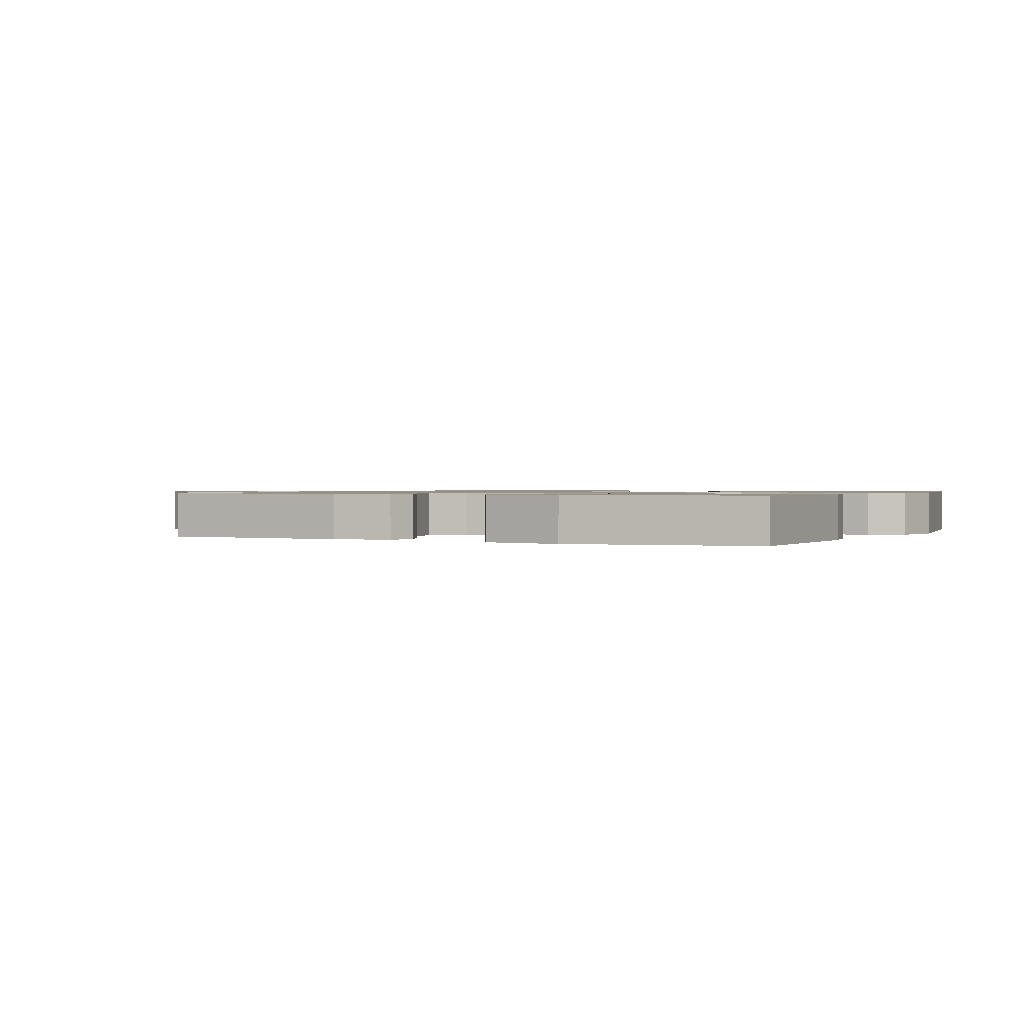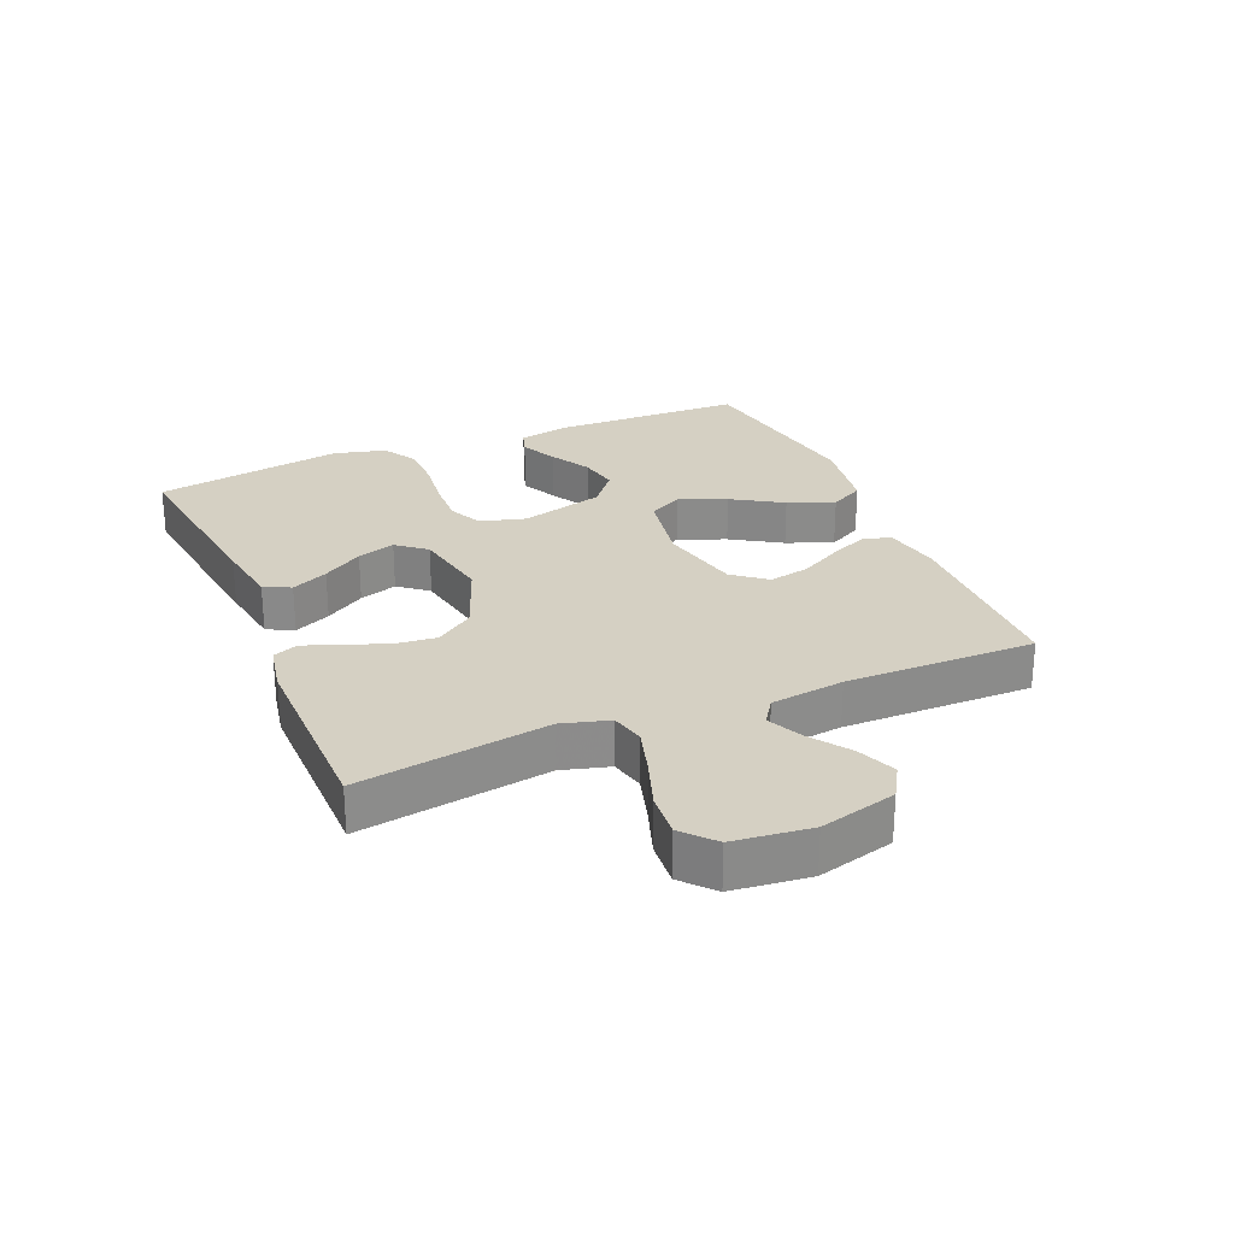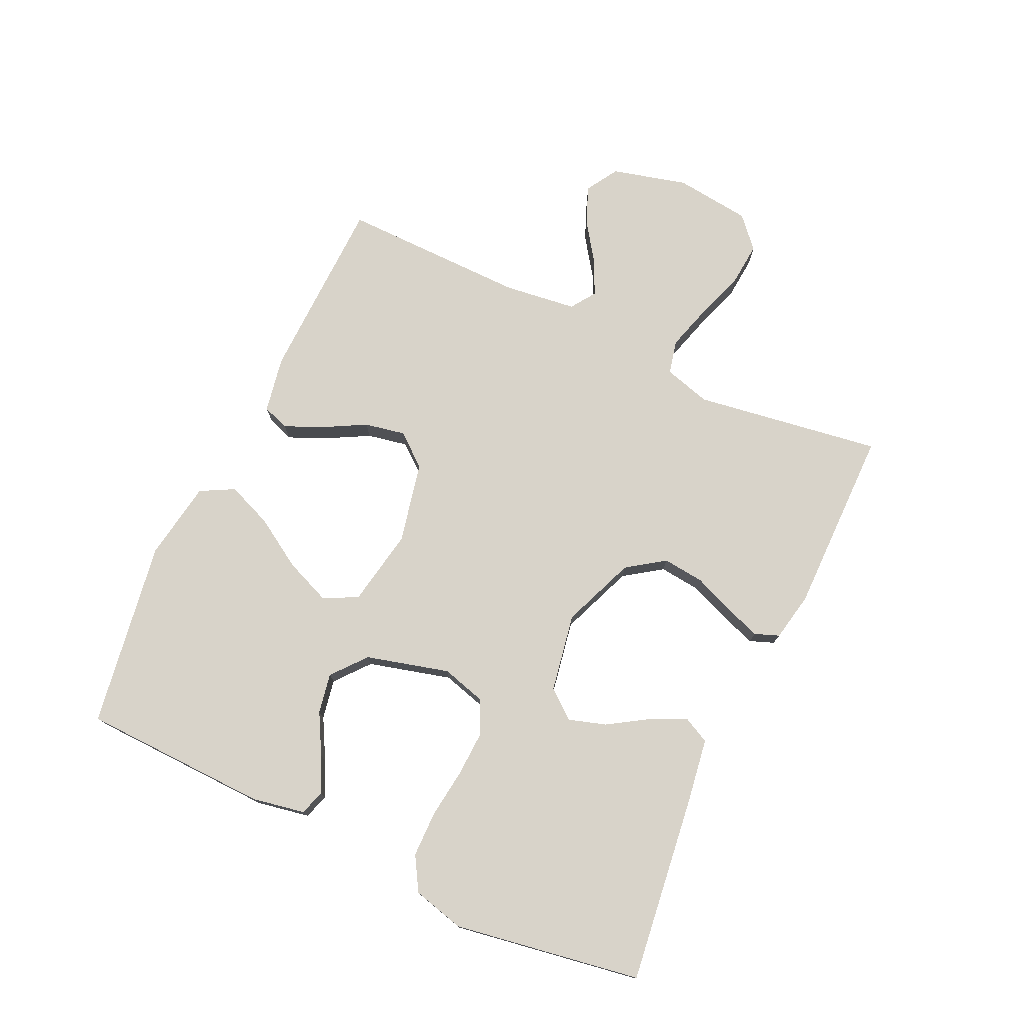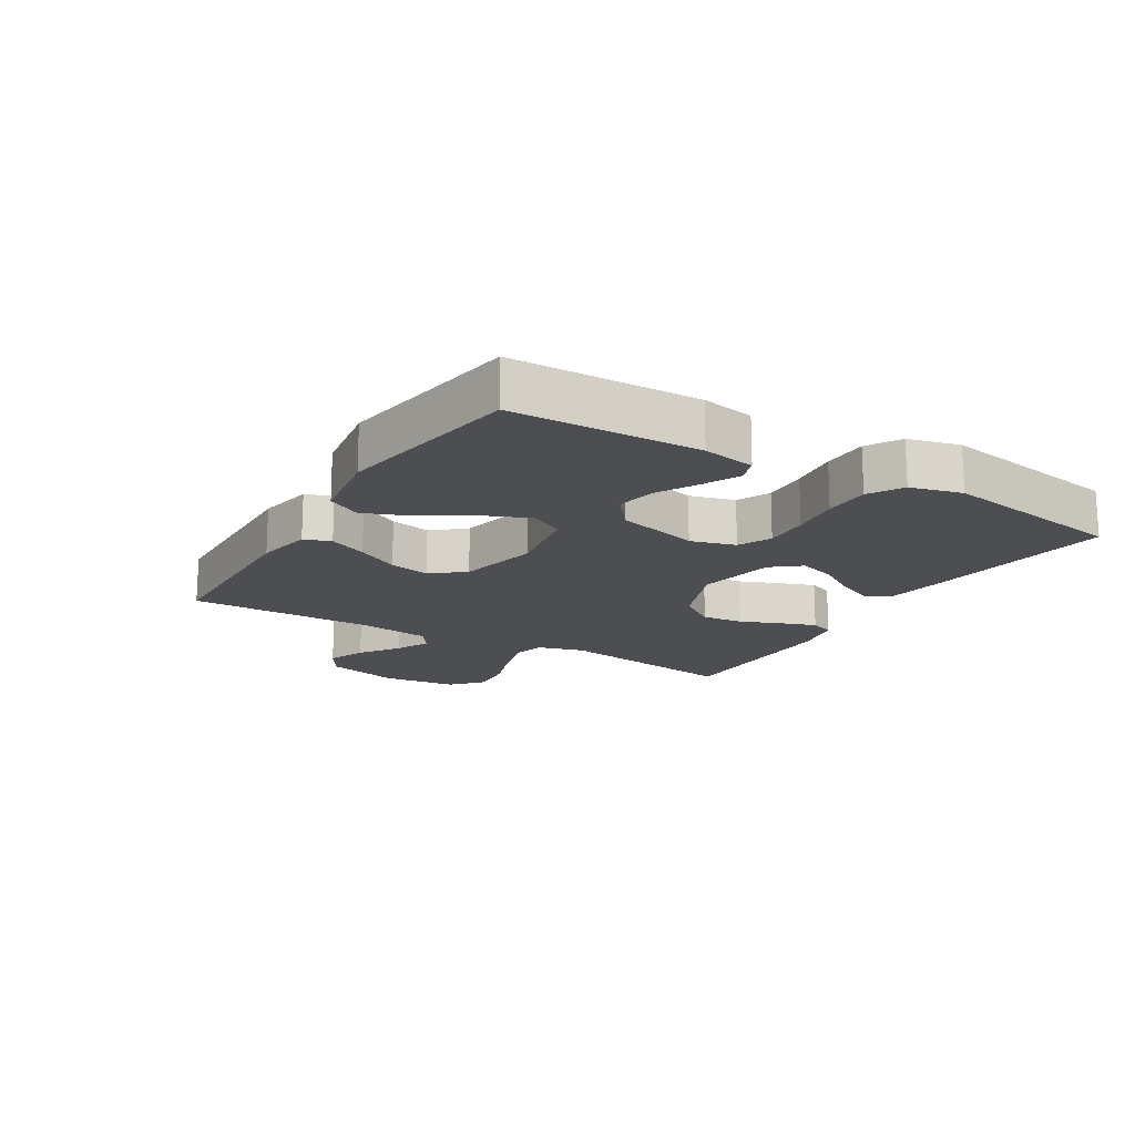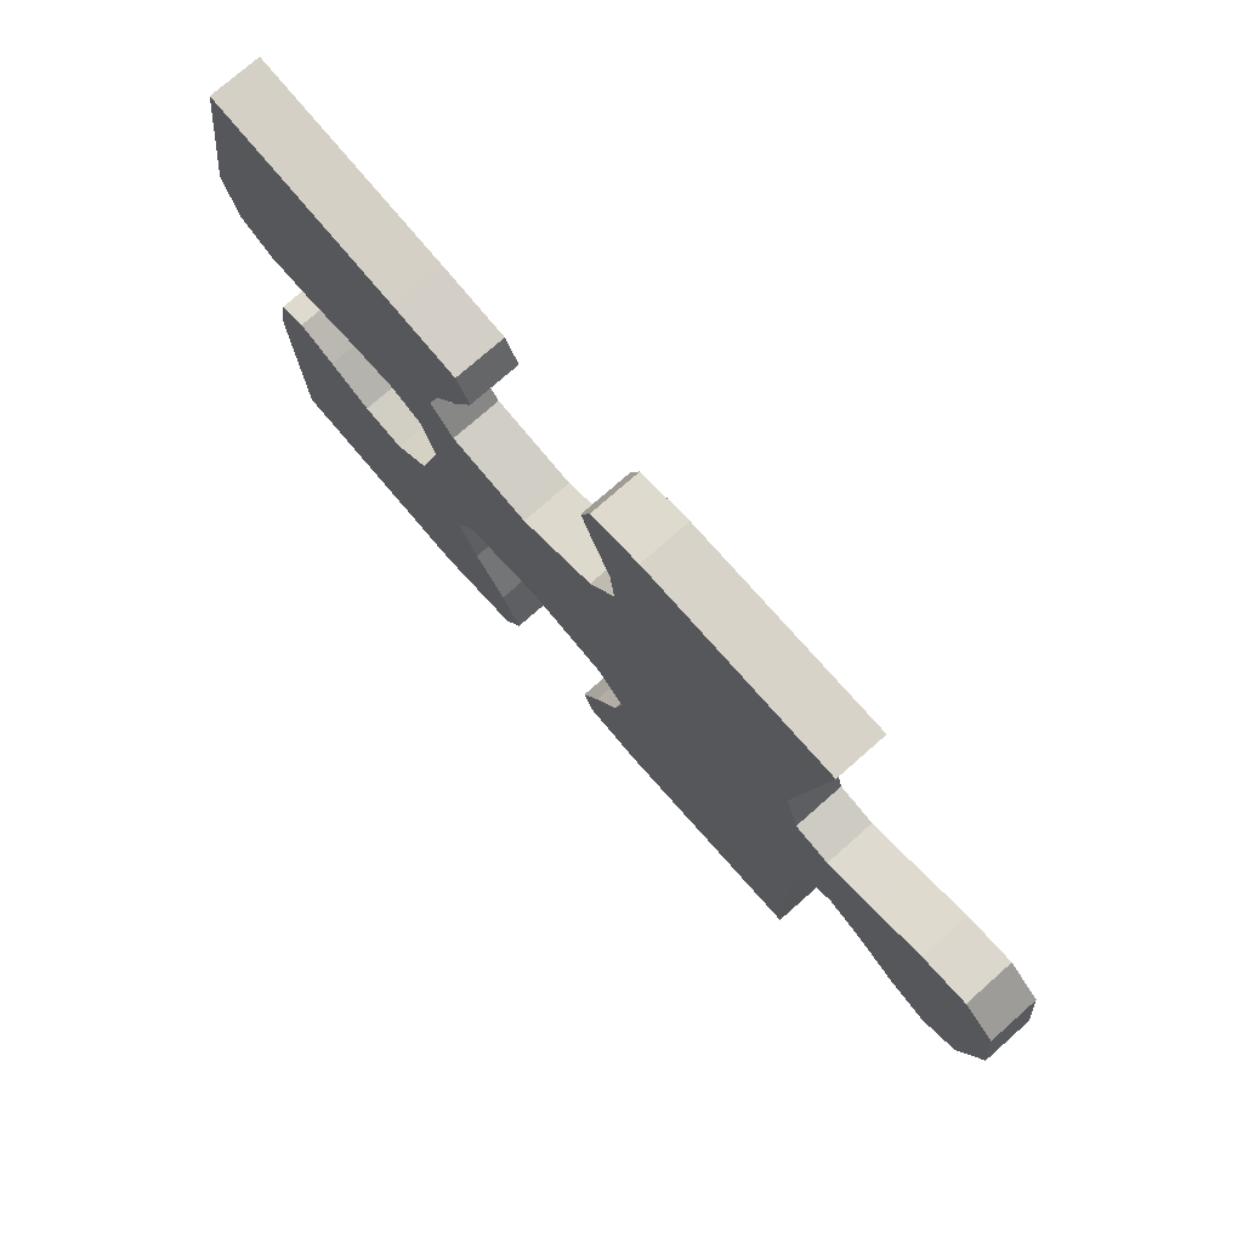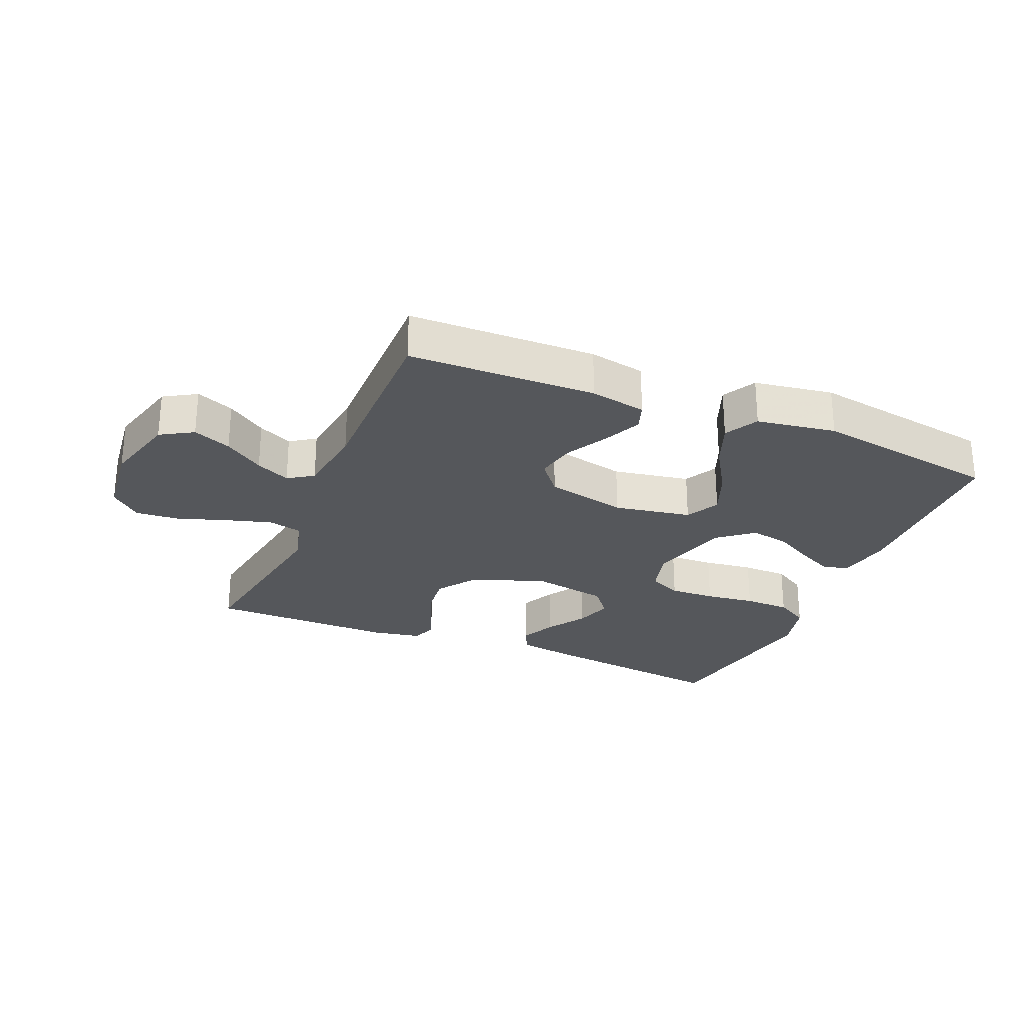
<metadata>
{"format":"obj","ext":"obj","renderer":"f3d","projection":"perspective","resolution":1024,"background":"white","views":[{"elev":1.0,"azim":-153.8,"up":"+Y"},{"elev":26.4,"azim":67.1,"up":"+Y"},{"elev":76.0,"azim":-64.8,"up":"+Y"},{"elev":-16.7,"azim":-121.0,"up":"+Y"},{"elev":75.6,"azim":48.6,"up":"+Z"},{"elev":-26.7,"azim":157.2,"up":"+Y"}]}
</metadata>
<code>
v -0.5 0.07 0.5
v -0.2 0.07 0.461
v -0.097 0.07 0.445
v -0.076 0.07 0.403
v -0.103 0.07 0.345
v -0.143 0.07 0.282
v -0.162 0.07 0.222
v -0.125 0.07 0.176
v 0 0.07 0.153
v 0.118 0.07 0.199
v 0.16 0.07 0.259
v 0.153 0.07 0.326
v 0.127 0.07 0.391
v 0.107 0.07 0.448
v 0.122 0.07 0.487
v 0.2 0.07 0.502
v 0.5 0.07 0.5
v 0.454 0.07 0.2
v 0.475 0.07 0.125
v 0.529 0.07 0.112
v 0.602 0.07 0.133
v 0.681 0.07 0.16
v 0.752 0.07 0.166
v 0.801 0.07 0.122
v 0.815 0.07 0
v 0.783 0.07 -0.121
v 0.731 0.07 -0.152
v 0.67 0.07 -0.127
v 0.607 0.07 -0.083
v 0.552 0.07 -0.057
v 0.512 0.07 -0.084
v 0.497 0.07 -0.2
v 0.5 0.07 -0.5
v 0.2 0.07 -0.507
v 0.11 0.07 -0.49
v 0.095 0.07 -0.447
v 0.122 0.07 -0.386
v 0.159 0.07 -0.318
v 0.172 0.07 -0.253
v 0.13 0.07 -0.201
v 0 0.07 -0.172
v -0.124 0.07 -0.194
v -0.152 0.07 -0.248
v -0.122 0.07 -0.322
v -0.073 0.07 -0.401
v -0.044 0.07 -0.474
v -0.073 0.07 -0.528
v -0.2 0.07 -0.548
v -0.5 0.07 -0.5
v -0.508 0.07 -0.2
v -0.492 0.07 -0.115
v -0.452 0.07 -0.102
v -0.395 0.07 -0.13
v -0.33 0.07 -0.166
v -0.266 0.07 -0.178
v -0.211 0.07 -0.133
v -0.175 0.07 0
v -0.195 0.07 0.072
v -0.248 0.07 0.097
v -0.321 0.07 0.094
v -0.401 0.07 0.084
v -0.475 0.07 0.085
v -0.529 0.07 0.117
v -0.55 0.07 0.2
v -0.5 0 0.5
v -0.2 0 0.461
v -0.097 0 0.445
v -0.076 0 0.403
v -0.103 0 0.345
v -0.143 0 0.282
v -0.162 0 0.222
v -0.125 0 0.176
v 0 0 0.153
v 0.118 0 0.199
v 0.16 0 0.259
v 0.153 0 0.326
v 0.127 0 0.391
v 0.107 0 0.448
v 0.122 0 0.487
v 0.2 0 0.502
v 0.5 0 0.5
v 0.454 0 0.2
v 0.475 0 0.125
v 0.529 0 0.112
v 0.602 0 0.133
v 0.681 0 0.16
v 0.752 0 0.166
v 0.801 0 0.122
v 0.815 0 0
v 0.783 0 -0.121
v 0.731 0 -0.152
v 0.67 0 -0.127
v 0.607 0 -0.083
v 0.552 0 -0.057
v 0.512 0 -0.084
v 0.497 0 -0.2
v 0.5 0 -0.5
v 0.2 0 -0.507
v 0.11 0 -0.49
v 0.095 0 -0.447
v 0.122 0 -0.386
v 0.159 0 -0.318
v 0.172 0 -0.253
v 0.13 0 -0.201
v 0 0 -0.172
v -0.124 0 -0.194
v -0.152 0 -0.248
v -0.122 0 -0.322
v -0.073 0 -0.401
v -0.044 0 -0.474
v -0.073 0 -0.528
v -0.2 0 -0.548
v -0.5 0 -0.5
v -0.508 0 -0.2
v -0.492 0 -0.115
v -0.452 0 -0.102
v -0.395 0 -0.13
v -0.33 0 -0.166
v -0.266 0 -0.178
v -0.211 0 -0.133
v -0.175 0 0
v -0.195 0 0.072
v -0.248 0 0.097
v -0.321 0 0.094
v -0.401 0 0.084
v -0.475 0 0.085
v -0.529 0 0.117
v -0.55 0 0.2
f 4 5 6
f 3 4 6
f 2 3 6
f 1 2 6
f 64 1 6
f 63 64 6
f 62 63 6
f 61 62 6
f 60 61 6
f 59 60 6 7
f 58 59 7 8
f 57 58 8 9
f 56 57 9 10
f 52 53 54
f 51 52 54
f 50 51 54
f 49 50 54
f 48 49 54
f 47 48 54
f 46 47 54
f 45 46 54
f 44 45 54
f 43 44 54 55
f 42 43 55 56
f 36 37 38
f 35 36 38
f 34 35 38
f 33 34 38
f 32 33 38
f 31 32 38 39
f 30 31 39 40
f 27 28 29
f 26 27 29
f 25 26 29
f 24 25 29
f 23 24 29
f 22 23 29
f 21 22 29
f 20 21 29 30
f 30 40 41
f 20 30 41
f 19 20 41
f 16 17 18
f 15 16 18
f 14 15 18
f 13 14 18
f 12 13 18
f 11 12 18 19
f 42 56 10
f 41 42 10
f 19 41 10
f 10 11 19
f 70 69 68
f 70 68 67
f 70 67 66
f 70 66 65
f 70 65 128
f 70 128 127
f 70 127 126
f 70 126 125
f 70 125 124
f 71 70 124 123
f 72 71 123 122
f 73 72 122 121
f 74 73 121 120
f 118 117 116
f 118 116 115
f 118 115 114
f 118 114 113
f 118 113 112
f 118 112 111
f 118 111 110
f 118 110 109
f 118 109 108
f 119 118 108 107
f 120 119 107 106
f 102 101 100
f 102 100 99
f 102 99 98
f 102 98 97
f 102 97 96
f 103 102 96 95
f 104 103 95 94
f 93 92 91
f 93 91 90
f 93 90 89
f 93 89 88
f 93 88 87
f 93 87 86
f 93 86 85
f 94 93 85 84
f 105 104 94
f 105 94 84
f 105 84 83
f 82 81 80
f 82 80 79
f 82 79 78
f 82 78 77
f 82 77 76
f 83 82 76 75
f 74 120 106
f 74 106 105
f 74 105 83
f 83 75 74
f 1 65 66 2
f 2 66 67 3
f 3 67 68 4
f 4 68 69 5
f 5 69 70 6
f 6 70 71 7
f 7 71 72 8
f 8 72 73 9
f 9 73 74 10
f 10 74 75 11
f 11 75 76 12
f 12 76 77 13
f 13 77 78 14
f 14 78 79 15
f 15 79 80 16
f 16 80 81 17
f 17 81 82 18
f 18 82 83 19
f 19 83 84 20
f 20 84 85 21
f 21 85 86 22
f 22 86 87 23
f 23 87 88 24
f 24 88 89 25
f 25 89 90 26
f 26 90 91 27
f 27 91 92 28
f 28 92 93 29
f 29 93 94 30
f 30 94 95 31
f 31 95 96 32
f 32 96 97 33
f 33 97 98 34
f 34 98 99 35
f 35 99 100 36
f 36 100 101 37
f 37 101 102 38
f 38 102 103 39
f 39 103 104 40
f 40 104 105 41
f 41 105 106 42
f 42 106 107 43
f 43 107 108 44
f 44 108 109 45
f 45 109 110 46
f 46 110 111 47
f 47 111 112 48
f 48 112 113 49
f 49 113 114 50
f 50 114 115 51
f 51 115 116 52
f 52 116 117 53
f 53 117 118 54
f 54 118 119 55
f 55 119 120 56
f 56 120 121 57
f 57 121 122 58
f 58 122 123 59
f 59 123 124 60
f 60 124 125 61
f 61 125 126 62
f 62 126 127 63
f 63 127 128 64
f 64 128 65 1

</code>
